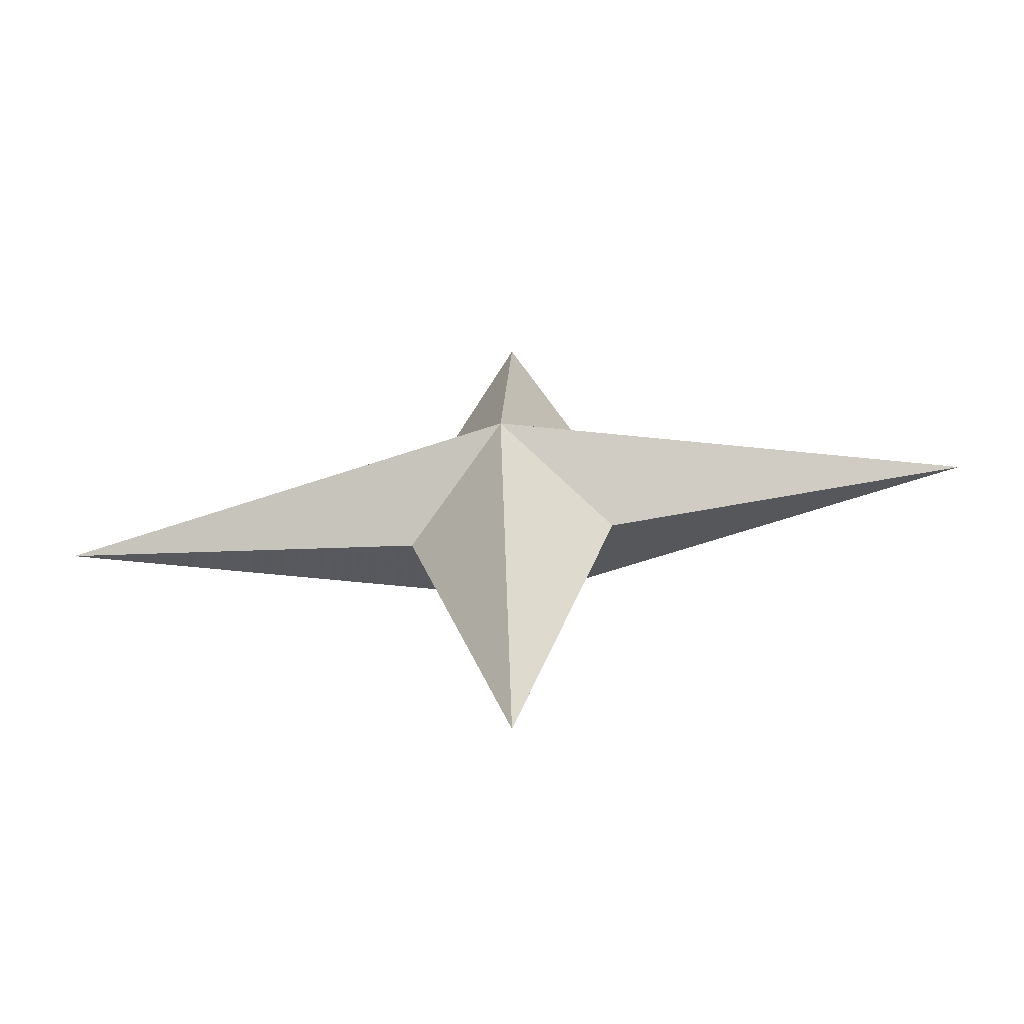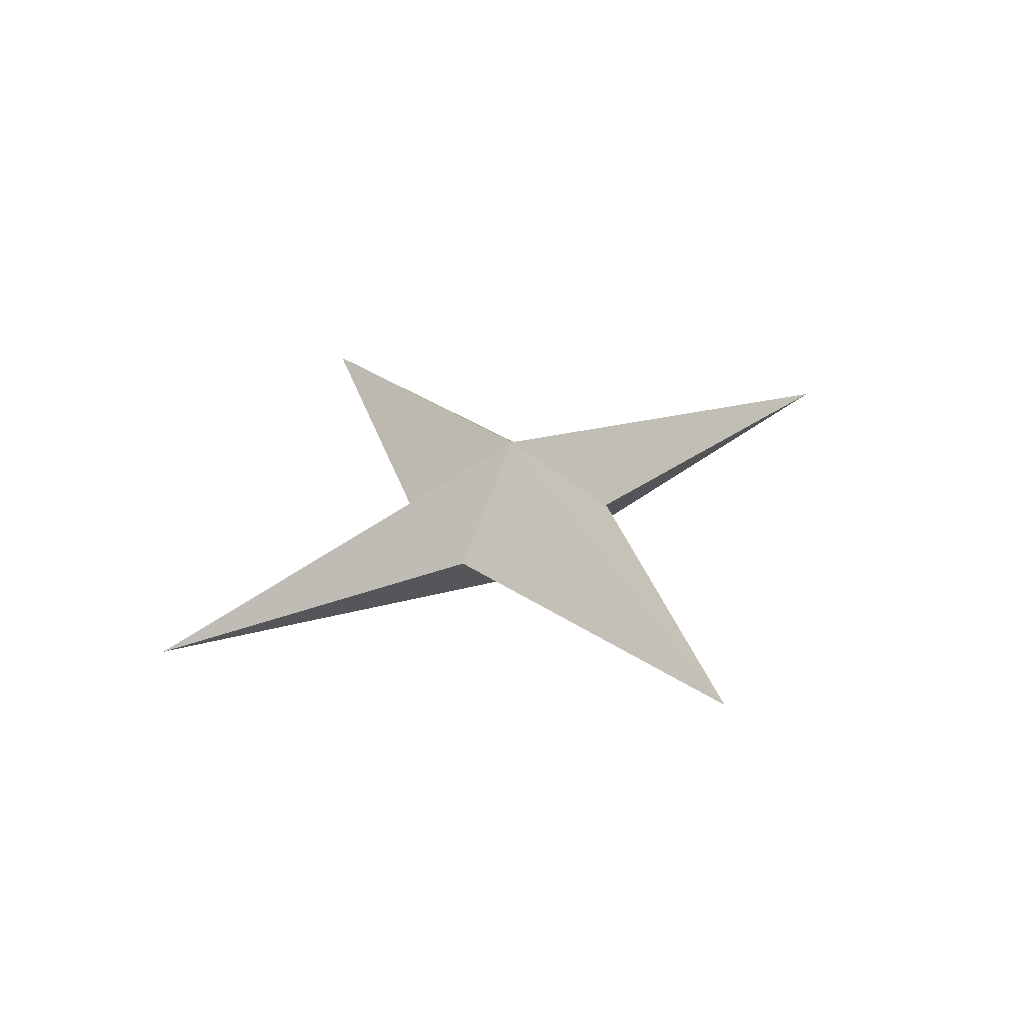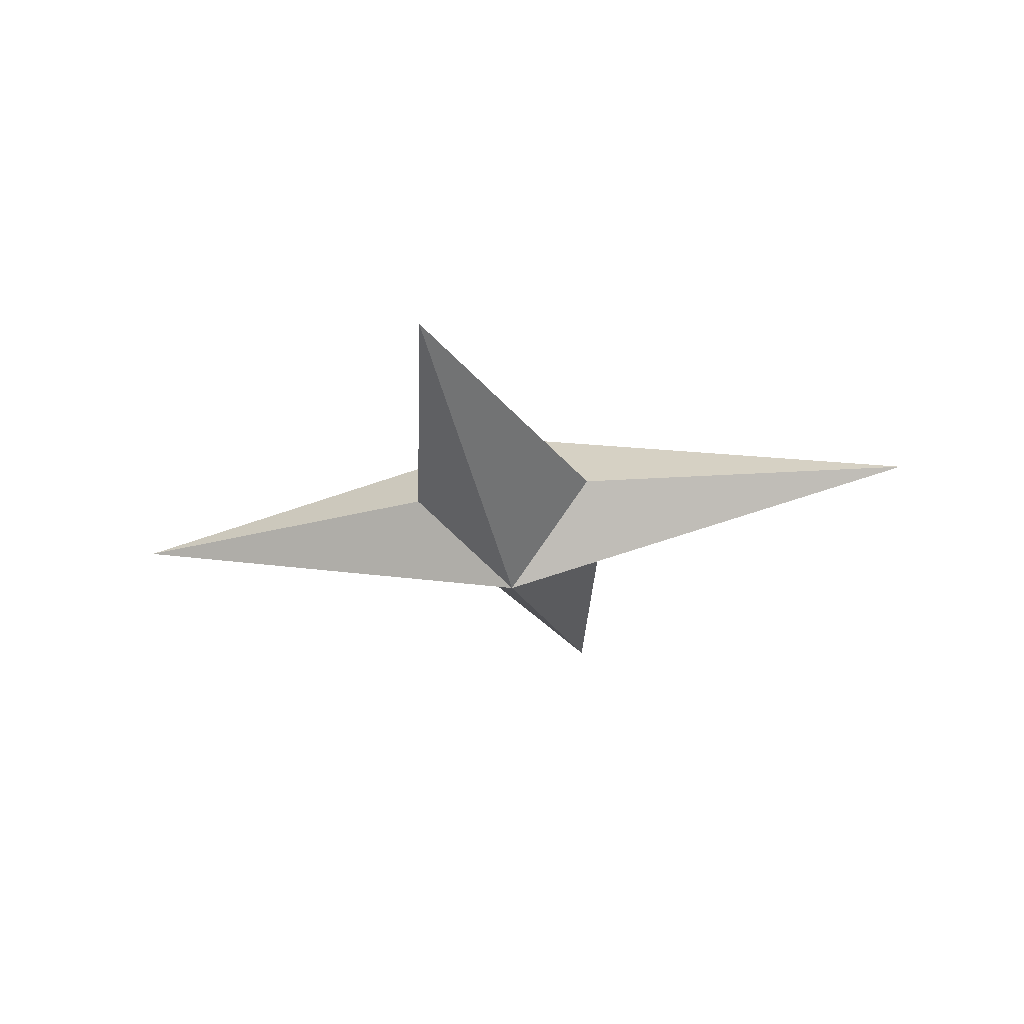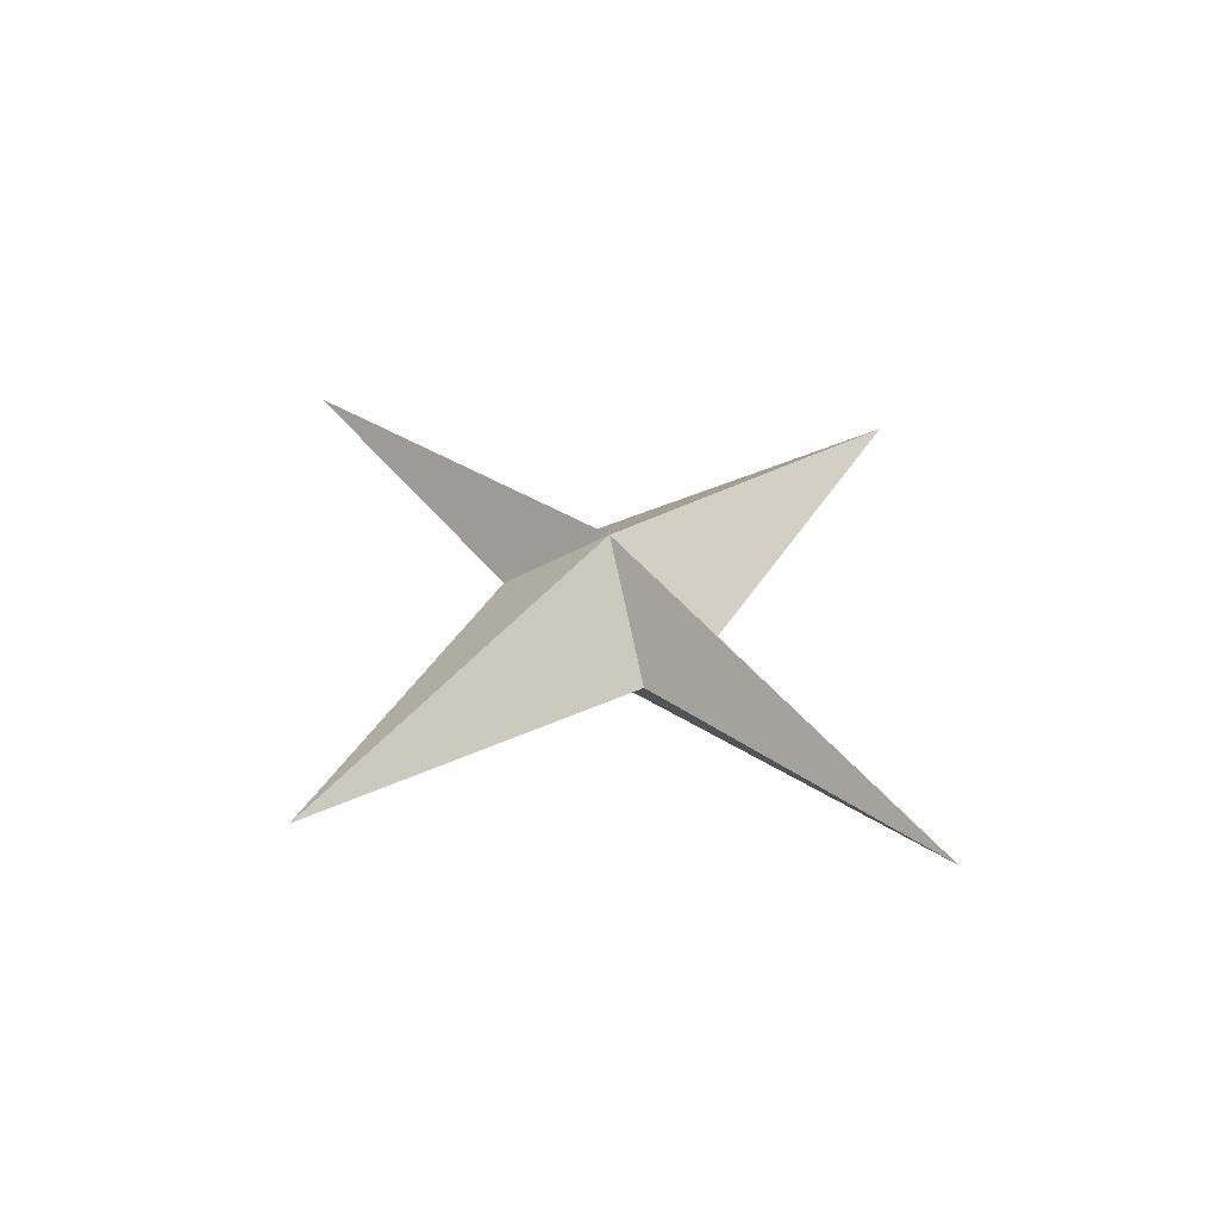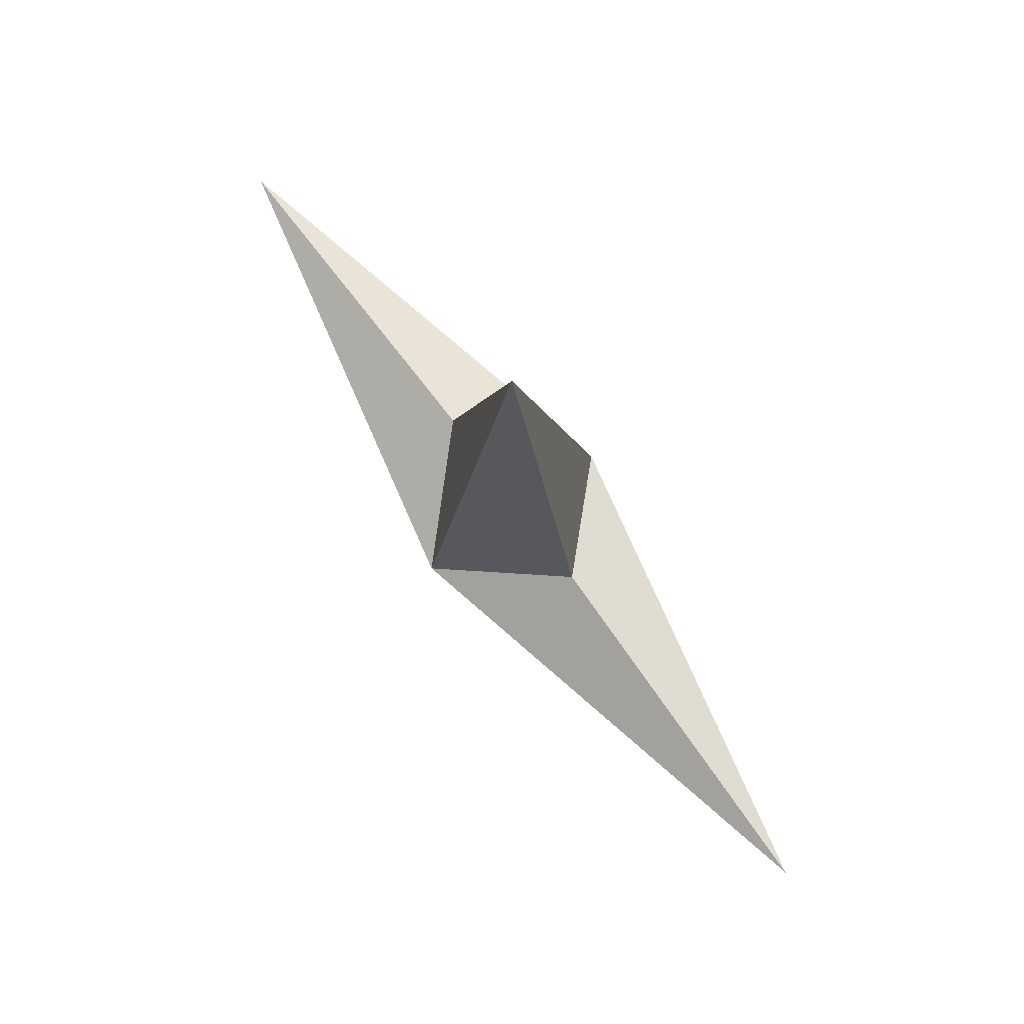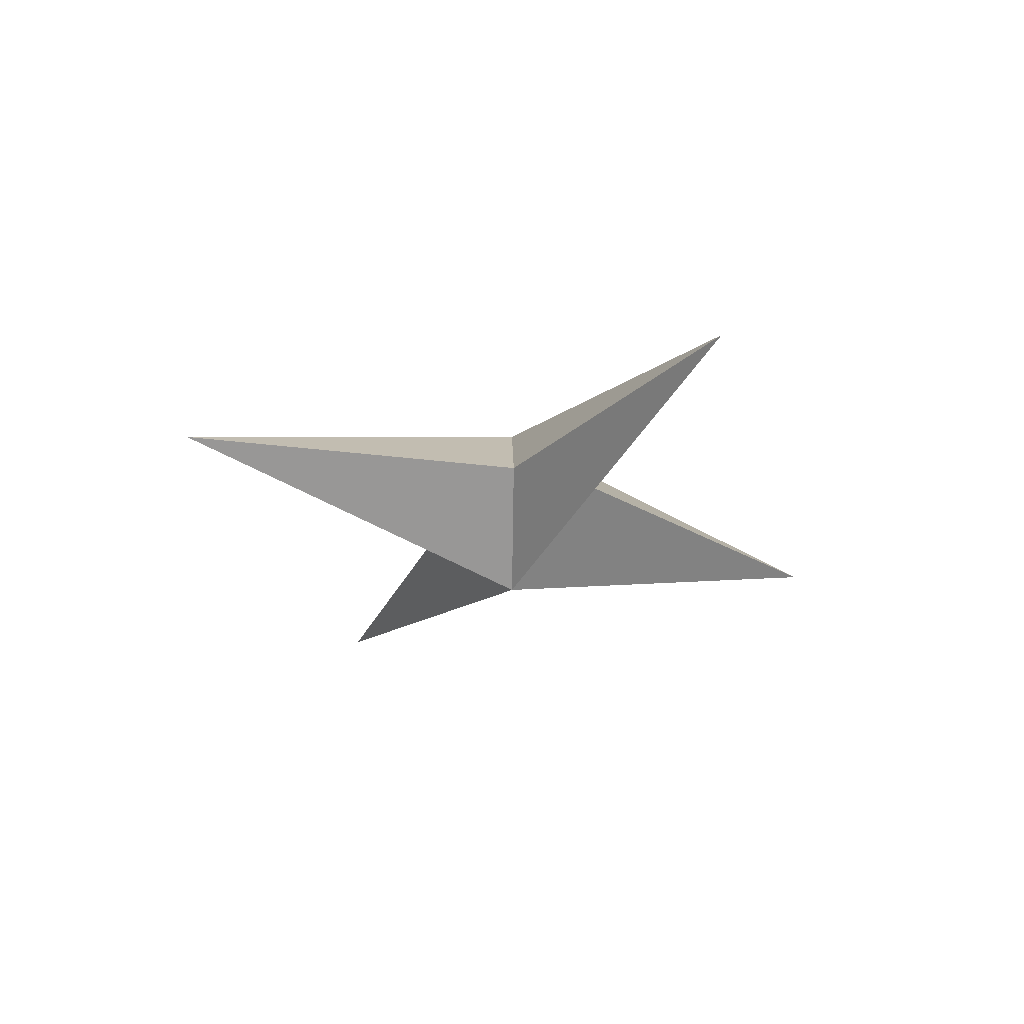
<metadata>
{"format":"obj","ext":"obj","renderer":"f3d","projection":"perspective","resolution":1024,"background":"white","views":[{"elev":-62.2,"azim":6.5,"up":"+Y"},{"elev":37.1,"azim":146.4,"up":"+Z"},{"elev":-29.1,"azim":-166.5,"up":"+Z"},{"elev":44.4,"azim":46.3,"up":"+Z"},{"elev":73.9,"azim":-126.1,"up":"+Y"},{"elev":-26.2,"azim":62.4,"up":"+Z"}]}
</metadata>
<code>
v 0 1.211 -0.1172
v 0.01562 1.156 -0.1172
v 0 1.148 -0.1016
v -0.01562 1.156 -0.1172
v 0 1.148 -0.1328
v 0.07031 1.148 -0.1172
v 0.01562 1.141 -0.1172
v 0 1.086 -0.1172
v -0.01562 1.141 -0.1172
v -0.07031 1.148 -0.1172
f 1 2 3
f 1 3 4
f 1 4 5
f 1 5 2
f 2 5 6
f 2 6 3
f 3 6 7
f 3 7 8
f 3 8 9
f 3 9 10
f 3 10 4
f 4 10 5
f 5 10 9
f 5 9 8
f 5 8 7
f 5 7 6

</code>
